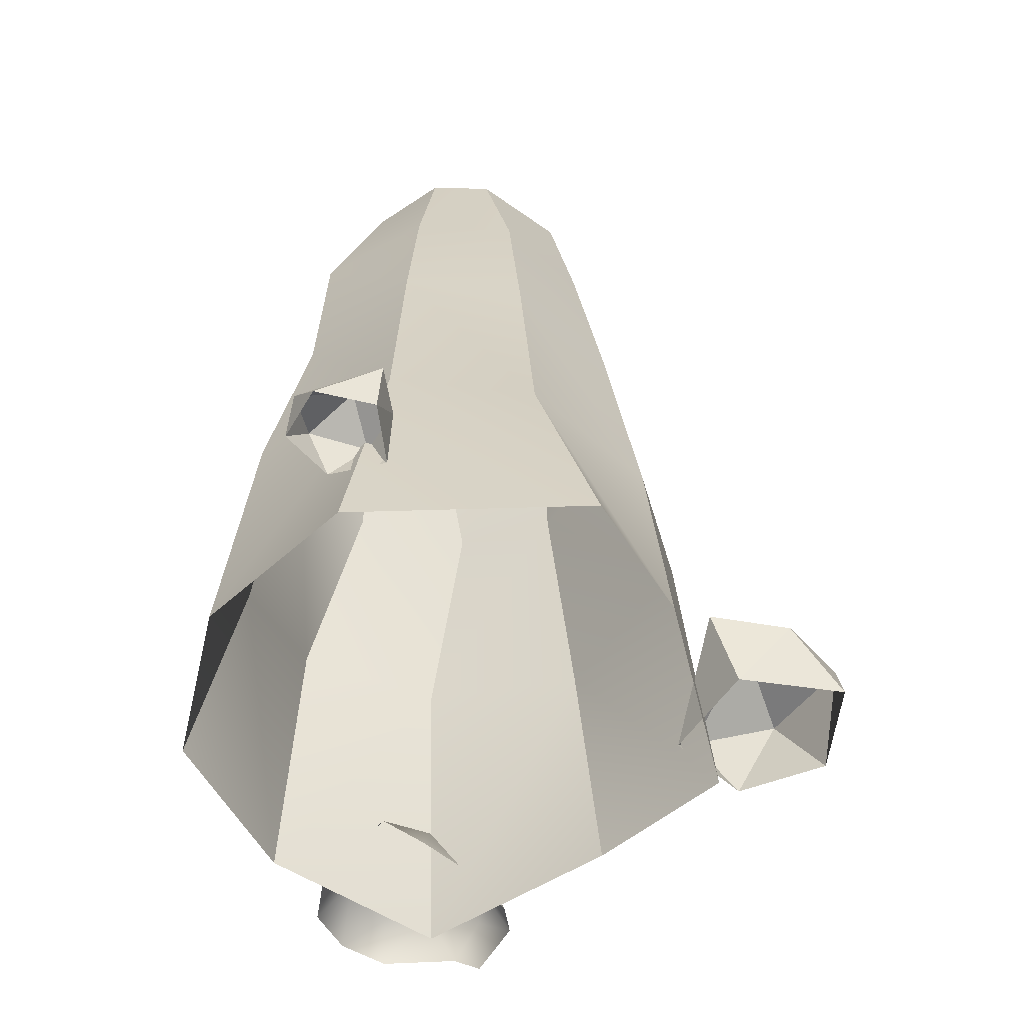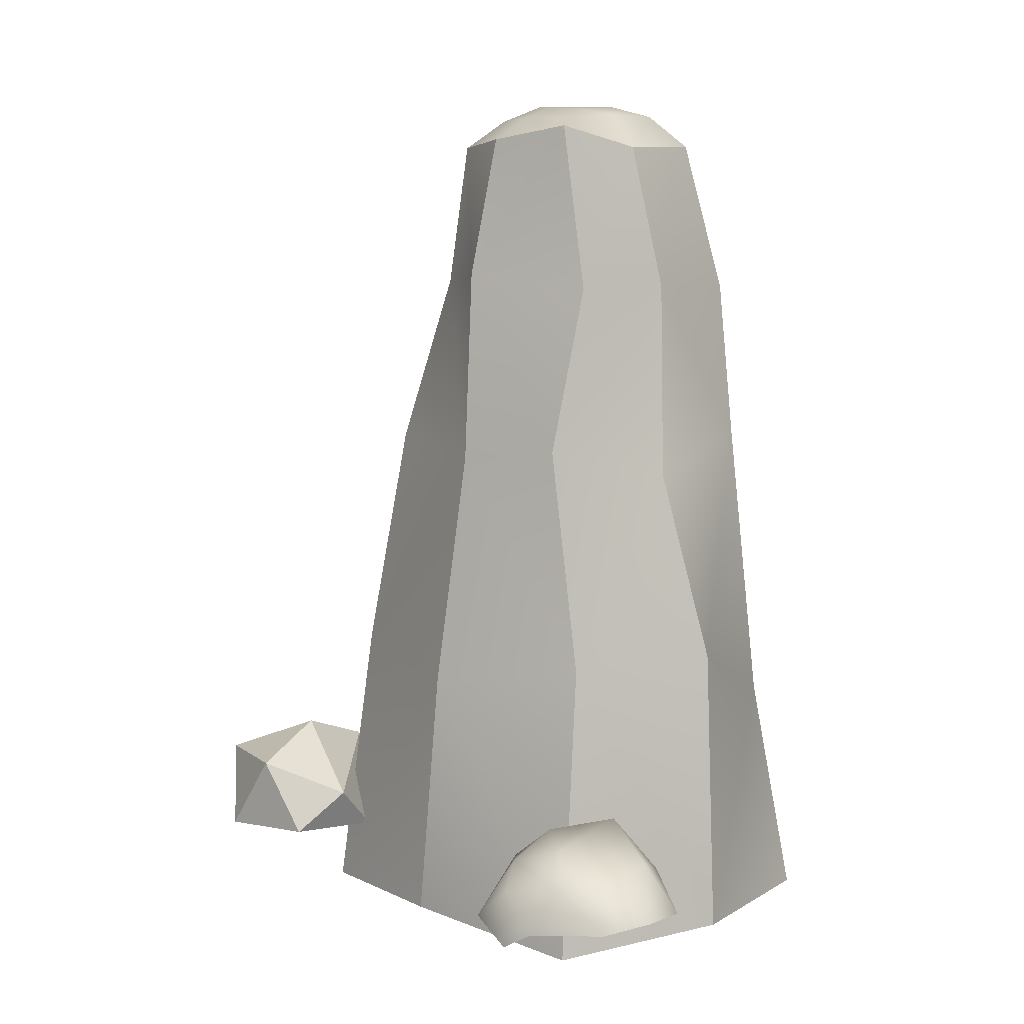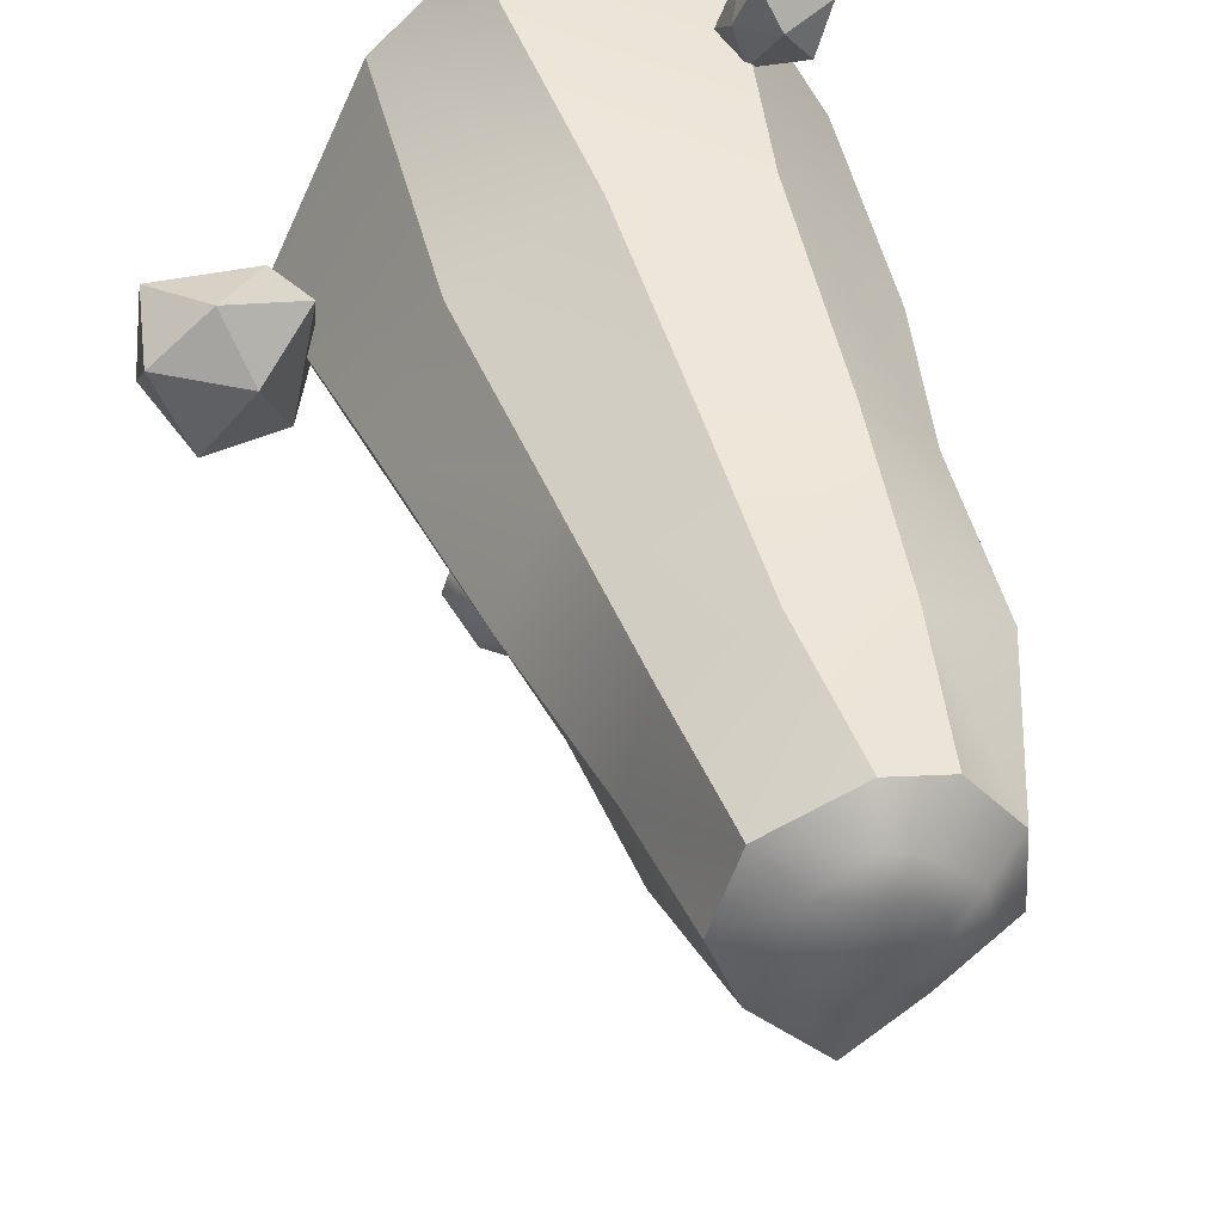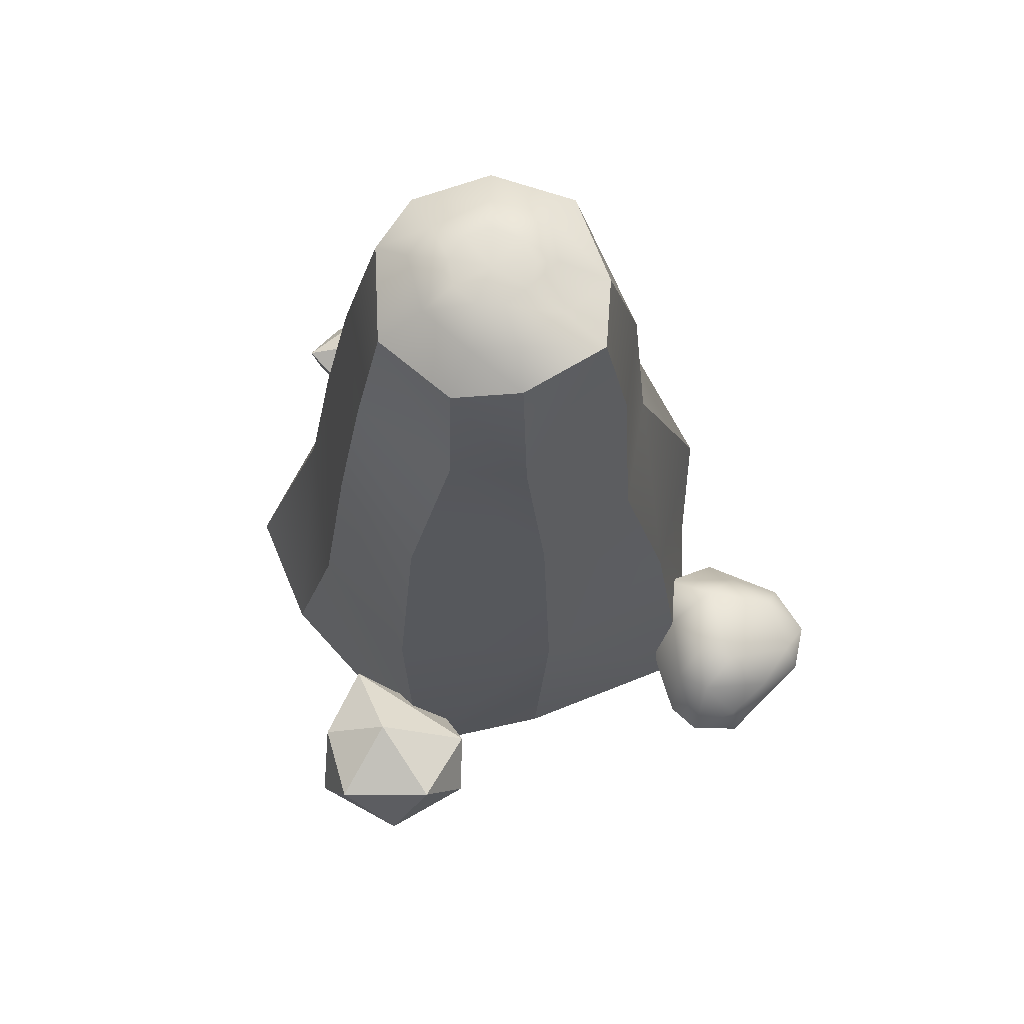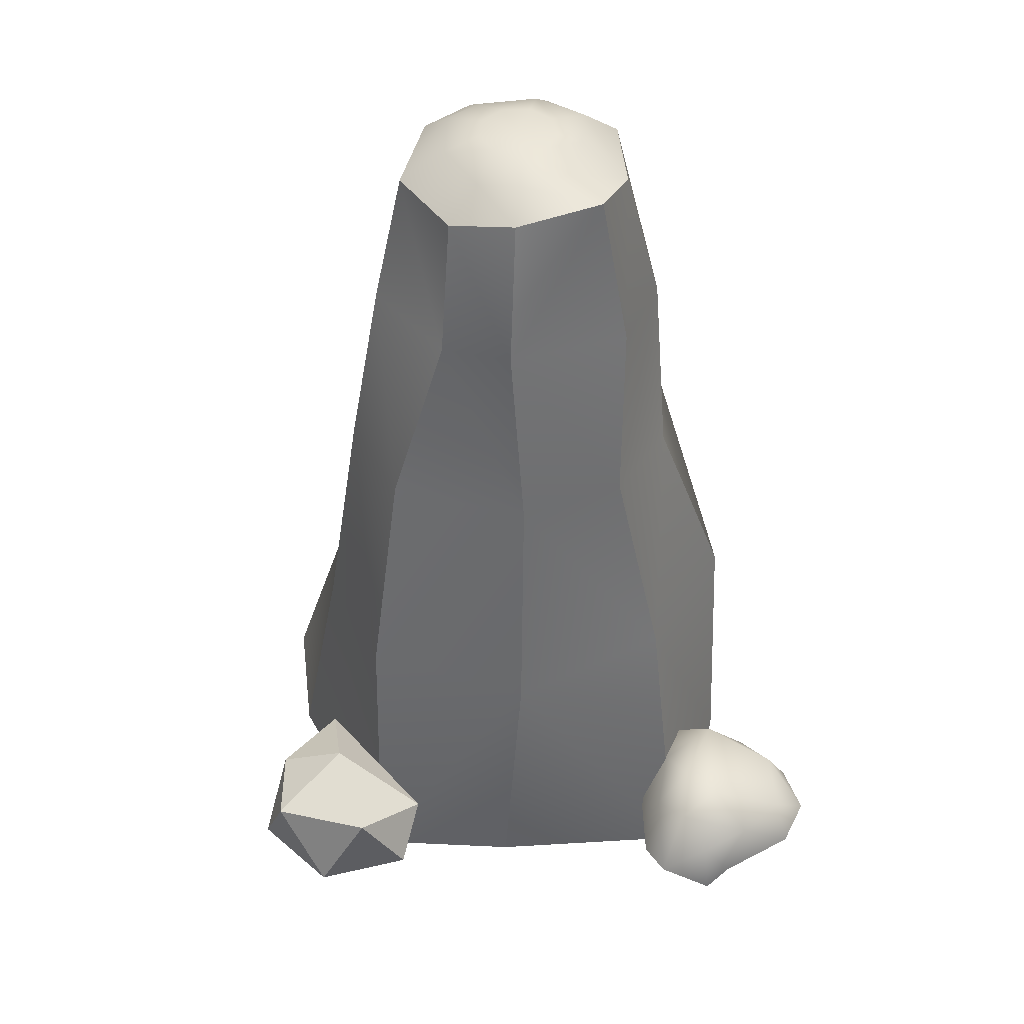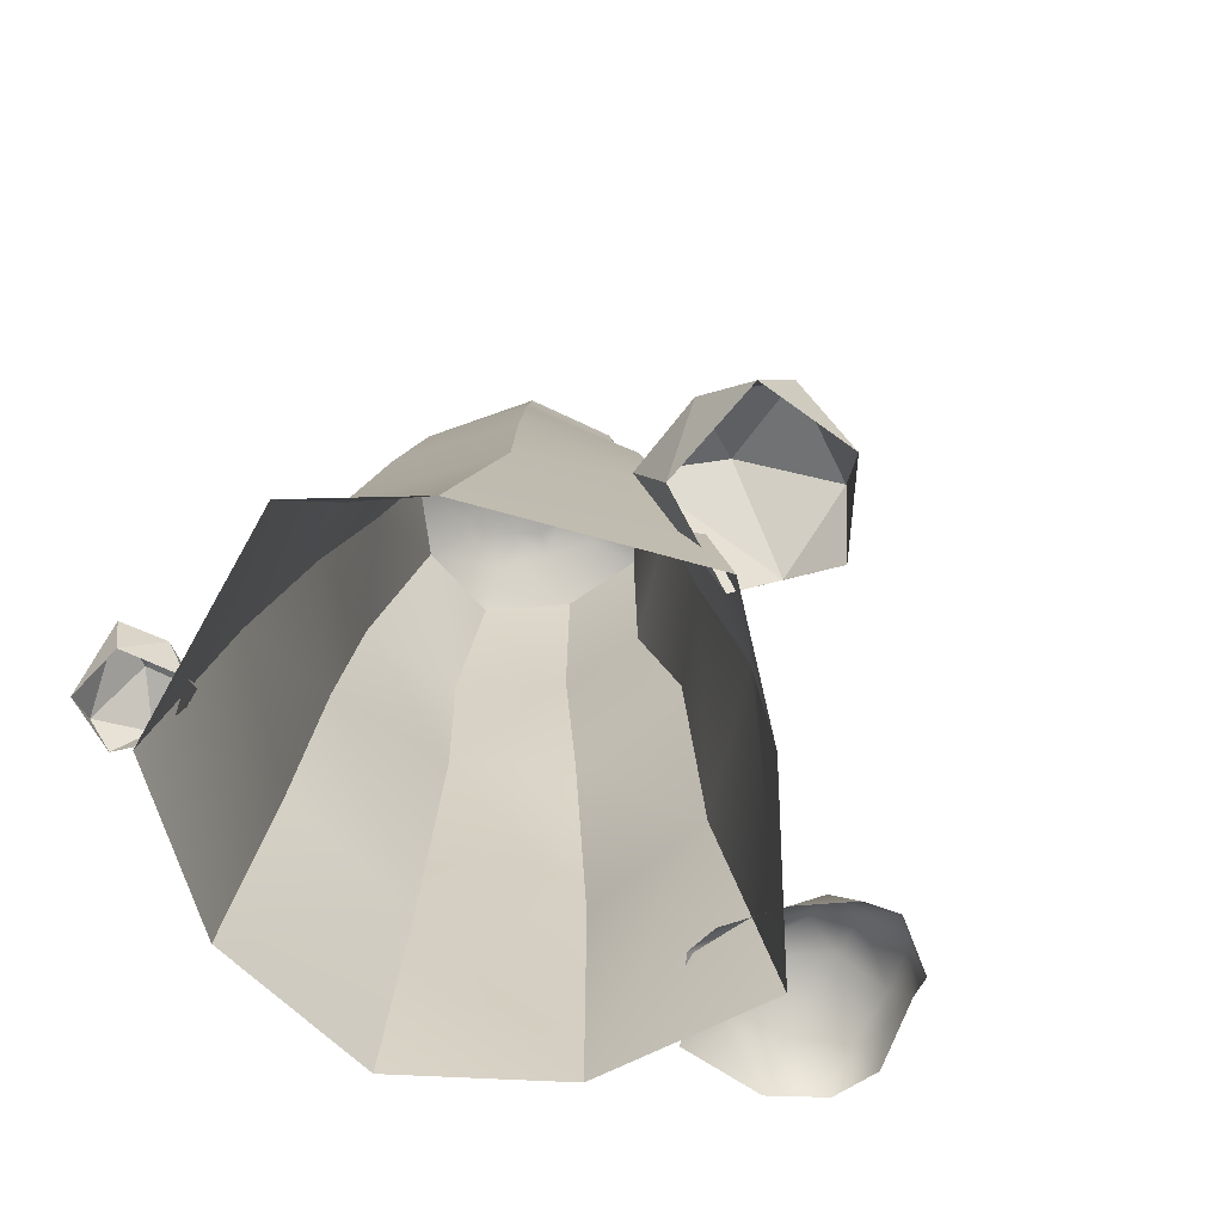
<metadata>
{"format":"obj","ext":"obj","renderer":"f3d","projection":"perspective","resolution":1024,"background":"white","views":[{"elev":-52.5,"azim":-13.2,"up":"+Y"},{"elev":10.8,"azim":174.6,"up":"+Y"},{"elev":40.5,"azim":164.6,"up":"+Z"},{"elev":70.8,"azim":111.8,"up":"+Y"},{"elev":43.6,"azim":127.8,"up":"+Y"},{"elev":-71.4,"azim":47.3,"up":"+Y"}]}
</metadata>
<code>
v -0.7932 0.01238 0.9584
v -0.7045 0.1647 0.8802
v -0.788 0.1145 1.067
v -0.7307 0.01773 1.171
v -0.6166 -0.01923 0.8484
v -0.4826 0.145 0.872
v -0.5741 0.2422 1.036
v -0.4935 0.1901 1.208
v -0.5004 0.01425 1.167
v -0.417 -0.008502 0.9422
v -0.4217 0.156 1.044
v 1.291 -0.01434 -0.3478
v 1.434 0.2768 -0.2376
v 1.088 0.1397 -0.2753
v 0.9706 -0.05285 -0.1233
v 1.581 -0.03497 -0.1128
v 1.577 0.2549 0.1312
v 1.228 0.382 0.07211
v 0.9995 0.253 0.3024
v 1.107 -0.04688 0.2626
v 1.534 -0.02892 0.2767
v 1.322 0.2359 0.3305
v 0.7571 -0.3175 -0.5304
v 0.1908 -0.3578 -1.114
v -0.5 -0.3186 -0.866
v -0.9397 -0.3186 -0.342
v -0.9397 -0.3186 0.342
v -0.5772 -0.3659 0.9538
v 0.3135 -0.3251 1.162
v 0.6769 -0.3661 0.8033
v 1.093 -0.3222 -0.0352
v 0.6775 0.731 -0.5594
v 0.1112 0.838 -0.8962
v -0.4621 0.8755 -0.8298
v -0.7765 0.5916 -0.2948
v -0.8353 0.7889 0.2934
v -0.4144 0.6987 0.8262
v 0.1559 0.7303 0.863
v 0.675 0.7303 0.5633
v 0.9411 0.7877 0.07136
v 0.5462 1.694 -0.4697
v 0.196 1.75 -0.7178
v -0.2952 1.627 -0.6096
v -0.6581 1.755 -0.2631
v -0.685 1.54 0.3012
v -0.3512 1.69 0.6656
v 0.1346 1.687 0.7169
v 0.5658 1.687 0.4679
v 0.7775 1.72 0.05125
v 0.5084 2.477 -0.3693
v 0.05524 2.431 -0.6243
v -0.2902 2.436 -0.5357
v -0.6062 2.4 -0.2038
v -0.6455 2.317 0.2424
v -0.2902 2.436 0.5108
v 0.1169 2.436 0.5826
v 0.4748 2.436 0.3759
v 0.5791 2.426 -0.06599
v 0.3962 3.048 -0.307
v 0.1307 3.111 -0.5379
v -0.1752 3.018 -0.4415
v -0.4454 3.011 -0.1915
v -0.4174 3.025 0.1528
v -0.208 3.015 0.4019
v 0.03393 3.016 0.452
v 0.391 3.011 0.2913
v 0.5008 3.003 -0.05197
v 0.2658 3.139 -0.234
v 0.07213 3.139 -0.3458
v -0.1142 3.151 -0.2481
v -0.2918 3.139 -0.1356
v -0.2581 3.144 0.09144
v -0.071 3.144 0.258
v 0.07213 3.139 0.2981
v 0.2614 3.136 0.1576
v 0.3391 3.118 -0.07172
v 0.1406 3.179 -0.1289
v 0.04375 3.179 -0.1848
v -0.06635 3.179 -0.1654
v -0.1382 3.179 -0.07975
v -0.1382 3.179 0.03205
v -0.06635 3.179 0.1177
v 0.04375 3.179 0.1371
v 0.1406 3.179 0.08121
v 0.1788 3.179 -0.02385
v 0.01537 3.179 -0.02385
v 0.4617 0.08649 -1.46
v 0.07037 0.1398 -1.594
v 0.5098 -0.08137 -1.17
v 0.2559 0.255 -1.206
v -0.1877 0.07888 -1.227
v 0.1054 -0.04222 -0.8998
v 0.09222 -0.0378 -1.669
v 0.3758 -0.07445 -1.54
v 0.2766 0.1204 -1.55
v -0.09992 -0.007913 -1.631
v 0.4743 -0.1368 -1.496
v 0.4115 0.1583 -1.295
v 0.232 0.2111 -1.359
v -0.1049 0.1756 -1.431
v -0.2413 -0.03903 -1.443
v 0.5631 -0.07 -1.305
v 0.392 0.131 -1.15
v -0.01899 0.2724 -1.141
v -0.2694 -0.1124 -1.084
v 0.3259 -0.05444 -1.016
v 0.1527 0.1408 -1.024
v -0.06366 0.07246 -0.9285
f 1 3 2
f 1 4 3
f 1 2 5
f 2 3 7
f 3 4 8
f 5 2 6
f 2 7 6
f 3 8 7
f 4 9 8
f 5 6 10
f 6 7 11
f 7 8 11
f 8 9 11
f 9 10 11
f 10 6 11
f 12 14 13
f 12 15 14
f 12 13 16
f 13 14 18
f 14 15 19
f 16 13 17
f 13 18 17
f 14 19 18
f 15 20 19
f 16 17 21
f 17 18 22
f 18 19 22
f 19 20 22
f 20 21 22
f 21 17 22
f 23 24 32
f 32 24 33
f 24 25 33
f 33 25 34
f 26 35 25
f 25 35 34
f 26 27 35
f 35 27 36
f 28 37 27
f 27 37 36
f 28 29 37
f 37 29 38
f 29 30 38
f 38 30 39
f 30 31 39
f 39 31 40
f 23 32 31
f 31 32 40
f 32 33 41
f 41 33 42
f 34 43 33
f 33 43 42
f 35 44 34
f 34 44 43
f 36 45 35
f 35 45 44
f 36 37 45
f 45 37 46
f 37 38 46
f 46 38 47
f 38 39 47
f 47 39 48
f 39 40 48
f 48 40 49
f 32 41 40
f 40 41 49
f 41 42 50
f 50 42 51
f 43 52 42
f 42 52 51
f 43 44 52
f 52 44 53
f 45 54 44
f 44 54 53
f 45 46 54
f 54 46 55
f 47 56 46
f 46 56 55
f 47 48 56
f 56 48 57
f 48 49 57
f 57 49 58
f 49 41 58
f 58 41 50
f 51 60 50
f 50 60 59
f 52 61 51
f 51 61 60
f 53 62 52
f 52 62 61
f 54 63 53
f 53 63 62
f 54 55 63
f 63 55 64
f 56 65 55
f 55 65 64
f 57 66 56
f 56 66 65
f 57 58 66
f 66 58 67
f 58 50 67
f 67 50 59
f 59 60 68
f 68 60 69
f 60 61 69
f 69 61 70
f 62 71 61
f 61 71 70
f 62 63 71
f 71 63 72
f 63 64 72
f 72 64 73
f 64 65 73
f 73 65 74
f 65 66 74
f 74 66 75
f 66 67 75
f 75 67 76
f 67 59 76
f 76 59 68
f 68 69 77
f 77 69 78
f 69 70 78
f 78 70 79
f 71 80 70
f 70 80 79
f 71 72 80
f 80 72 81
f 73 82 72
f 72 82 81
f 74 83 73
f 73 83 82
f 74 75 83
f 83 75 84
f 76 85 75
f 75 85 84
f 68 77 76
f 76 77 85
f 77 78 86
f 78 79 86
f 79 80 86
f 80 81 86
f 81 82 86
f 82 83 86
f 83 84 86
f 84 85 86
f 85 77 86
f 93 88 95
f 93 95 94
f 94 95 87
f 93 96 88
f 94 87 97
f 87 95 98
f 95 88 99
f 95 99 98
f 98 99 90
f 88 96 100
f 96 101 100
f 100 101 91
f 97 87 102
f 87 98 102
f 98 90 103
f 98 103 102
f 102 103 89
f 88 100 99
f 100 91 104
f 100 104 99
f 99 104 90
f 101 105 91
f 89 103 106
f 103 90 107
f 103 107 106
f 106 107 92
f 90 104 107
f 104 91 108
f 104 108 107
f 107 108 92
f 91 105 108
v -0.7932 0.01238 0.9584
v -0.7045 0.1647 0.8802
v -0.788 0.1145 1.067
v -0.7307 0.01773 1.171
v -0.6166 -0.01923 0.8484
v -0.4826 0.145 0.872
v -0.5741 0.2422 1.036
v -0.4935 0.1901 1.208
v -0.5004 0.01425 1.167
v -0.417 -0.008502 0.9422
v -0.4217 0.156 1.044
v 1.291 -0.01434 -0.3478
v 1.434 0.2768 -0.2376
v 1.088 0.1397 -0.2753
v 0.9706 -0.05285 -0.1233
v 1.581 -0.03497 -0.1128
v 1.577 0.2549 0.1312
v 1.228 0.382 0.07211
v 0.9995 0.253 0.3024
v 1.107 -0.04688 0.2626
v 1.534 -0.02892 0.2767
v 1.322 0.2359 0.3305
v 0.7571 -0.3175 -0.5304
v 0.1908 -0.3578 -1.114
v -0.5 -0.3186 -0.866
v -0.9397 -0.3186 -0.342
v -0.9397 -0.3186 0.342
v -0.5772 -0.3659 0.9538
v 0.3135 -0.3251 1.162
v 0.6769 -0.3661 0.8033
v 1.093 -0.3222 -0.0352
v 0.6775 0.731 -0.5594
v 0.1112 0.838 -0.8962
v -0.4621 0.8755 -0.8298
v -0.7765 0.5916 -0.2948
v -0.8353 0.7889 0.2934
v -0.4144 0.6987 0.8262
v 0.1559 0.7303 0.863
v 0.675 0.7303 0.5633
v 0.9411 0.7877 0.07136
v 0.5462 1.694 -0.4697
v 0.196 1.75 -0.7178
v -0.2952 1.627 -0.6096
v -0.6581 1.755 -0.2631
v -0.685 1.54 0.3012
v -0.3512 1.69 0.6656
v 0.1346 1.687 0.7169
v 0.5658 1.687 0.4679
v 0.7775 1.72 0.05125
v 0.5084 2.477 -0.3693
v 0.05524 2.431 -0.6243
v -0.2902 2.436 -0.5357
v -0.6062 2.4 -0.2038
v -0.6455 2.317 0.2424
v -0.2902 2.436 0.5108
v 0.1169 2.436 0.5826
v 0.4748 2.436 0.3759
v 0.5791 2.426 -0.06599
v 0.3962 3.048 -0.307
v 0.1307 3.111 -0.5379
v -0.1752 3.018 -0.4415
v -0.4454 3.011 -0.1915
v -0.4174 3.025 0.1528
v -0.208 3.015 0.4019
v 0.03393 3.016 0.452
v 0.391 3.011 0.2913
v 0.5008 3.003 -0.05197
v 0.2658 3.139 -0.234
v 0.07213 3.139 -0.3458
v -0.1142 3.151 -0.2481
v -0.2918 3.139 -0.1356
v -0.2581 3.144 0.09144
v -0.071 3.144 0.258
v 0.07213 3.139 0.2981
v 0.2614 3.136 0.1576
v 0.3391 3.118 -0.07172
v 0.1406 3.179 -0.1289
v 0.04375 3.179 -0.1848
v -0.06635 3.179 -0.1654
v -0.1382 3.179 -0.07975
v -0.1382 3.179 0.03205
v -0.06635 3.179 0.1177
v 0.04375 3.179 0.1371
v 0.1406 3.179 0.08121
v 0.1788 3.179 -0.02385
v 0.01537 3.179 -0.02385
v 0.4617 0.08649 -1.46
v 0.07037 0.1398 -1.594
v 0.5098 -0.08137 -1.17
v 0.2559 0.255 -1.206
v -0.1877 0.07888 -1.227
v 0.1054 -0.04222 -0.8998
v 0.09222 -0.0378 -1.669
v 0.3758 -0.07445 -1.54
v 0.2766 0.1204 -1.55
v -0.09992 -0.007913 -1.631
v 0.4743 -0.1368 -1.496
v 0.4115 0.1583 -1.295
v 0.232 0.2111 -1.359
v -0.1049 0.1756 -1.431
v -0.2413 -0.03903 -1.443
v 0.5631 -0.07 -1.305
v 0.392 0.131 -1.15
v -0.01899 0.2724 -1.141
v -0.2694 -0.1124 -1.084
v 0.3259 -0.05444 -1.016
v 0.1527 0.1408 -1.024
v -0.06366 0.07246 -0.9285
f 109 111 110
f 109 112 111
f 109 110 113
f 110 111 115
f 111 112 116
f 113 110 114
f 110 115 114
f 111 116 115
f 112 117 116
f 113 114 118
f 114 115 119
f 115 116 119
f 116 117 119
f 117 118 119
f 118 114 119
f 120 122 121
f 120 123 122
f 120 121 124
f 121 122 126
f 122 123 127
f 124 121 125
f 121 126 125
f 122 127 126
f 123 128 127
f 124 125 129
f 125 126 130
f 126 127 130
f 127 128 130
f 128 129 130
f 129 125 130
f 131 132 140
f 140 132 141
f 132 133 141
f 141 133 142
f 134 143 133
f 133 143 142
f 134 135 143
f 143 135 144
f 136 145 135
f 135 145 144
f 136 137 145
f 145 137 146
f 137 138 146
f 146 138 147
f 138 139 147
f 147 139 148
f 131 140 139
f 139 140 148
f 140 141 149
f 149 141 150
f 142 151 141
f 141 151 150
f 143 152 142
f 142 152 151
f 144 153 143
f 143 153 152
f 144 145 153
f 153 145 154
f 145 146 154
f 154 146 155
f 146 147 155
f 155 147 156
f 147 148 156
f 156 148 157
f 140 149 148
f 148 149 157
f 149 150 158
f 158 150 159
f 151 160 150
f 150 160 159
f 151 152 160
f 160 152 161
f 153 162 152
f 152 162 161
f 153 154 162
f 162 154 163
f 155 164 154
f 154 164 163
f 155 156 164
f 164 156 165
f 156 157 165
f 165 157 166
f 157 149 166
f 166 149 158
f 159 168 158
f 158 168 167
f 160 169 159
f 159 169 168
f 161 170 160
f 160 170 169
f 162 171 161
f 161 171 170
f 162 163 171
f 171 163 172
f 164 173 163
f 163 173 172
f 165 174 164
f 164 174 173
f 165 166 174
f 174 166 175
f 166 158 175
f 175 158 167
f 167 168 176
f 176 168 177
f 168 169 177
f 177 169 178
f 170 179 169
f 169 179 178
f 170 171 179
f 179 171 180
f 171 172 180
f 180 172 181
f 172 173 181
f 181 173 182
f 173 174 182
f 182 174 183
f 174 175 183
f 183 175 184
f 175 167 184
f 184 167 176
f 176 177 185
f 185 177 186
f 177 178 186
f 186 178 187
f 179 188 178
f 178 188 187
f 179 180 188
f 188 180 189
f 181 190 180
f 180 190 189
f 182 191 181
f 181 191 190
f 182 183 191
f 191 183 192
f 184 193 183
f 183 193 192
f 176 185 184
f 184 185 193
f 185 186 194
f 186 187 194
f 187 188 194
f 188 189 194
f 189 190 194
f 190 191 194
f 191 192 194
f 192 193 194
f 193 185 194
f 201 196 203
f 201 203 202
f 202 203 195
f 201 204 196
f 202 195 205
f 195 203 206
f 203 196 207
f 203 207 206
f 206 207 198
f 196 204 208
f 204 209 208
f 208 209 199
f 205 195 210
f 195 206 210
f 206 198 211
f 206 211 210
f 210 211 197
f 196 208 207
f 208 199 212
f 208 212 207
f 207 212 198
f 209 213 199
f 197 211 214
f 211 198 215
f 211 215 214
f 214 215 200
f 198 212 215
f 212 199 216
f 212 216 215
f 215 216 200
f 199 213 216

</code>
